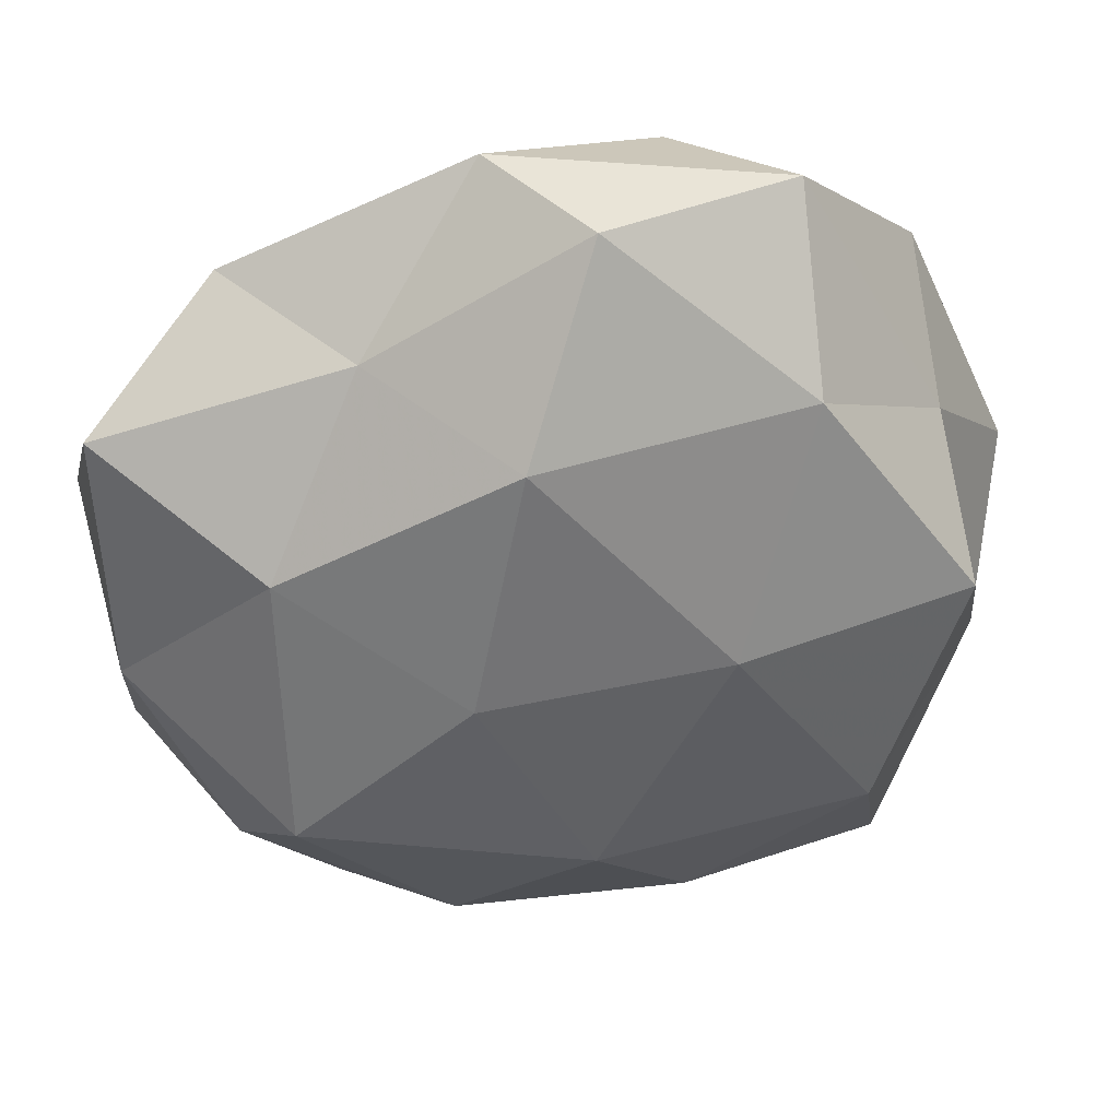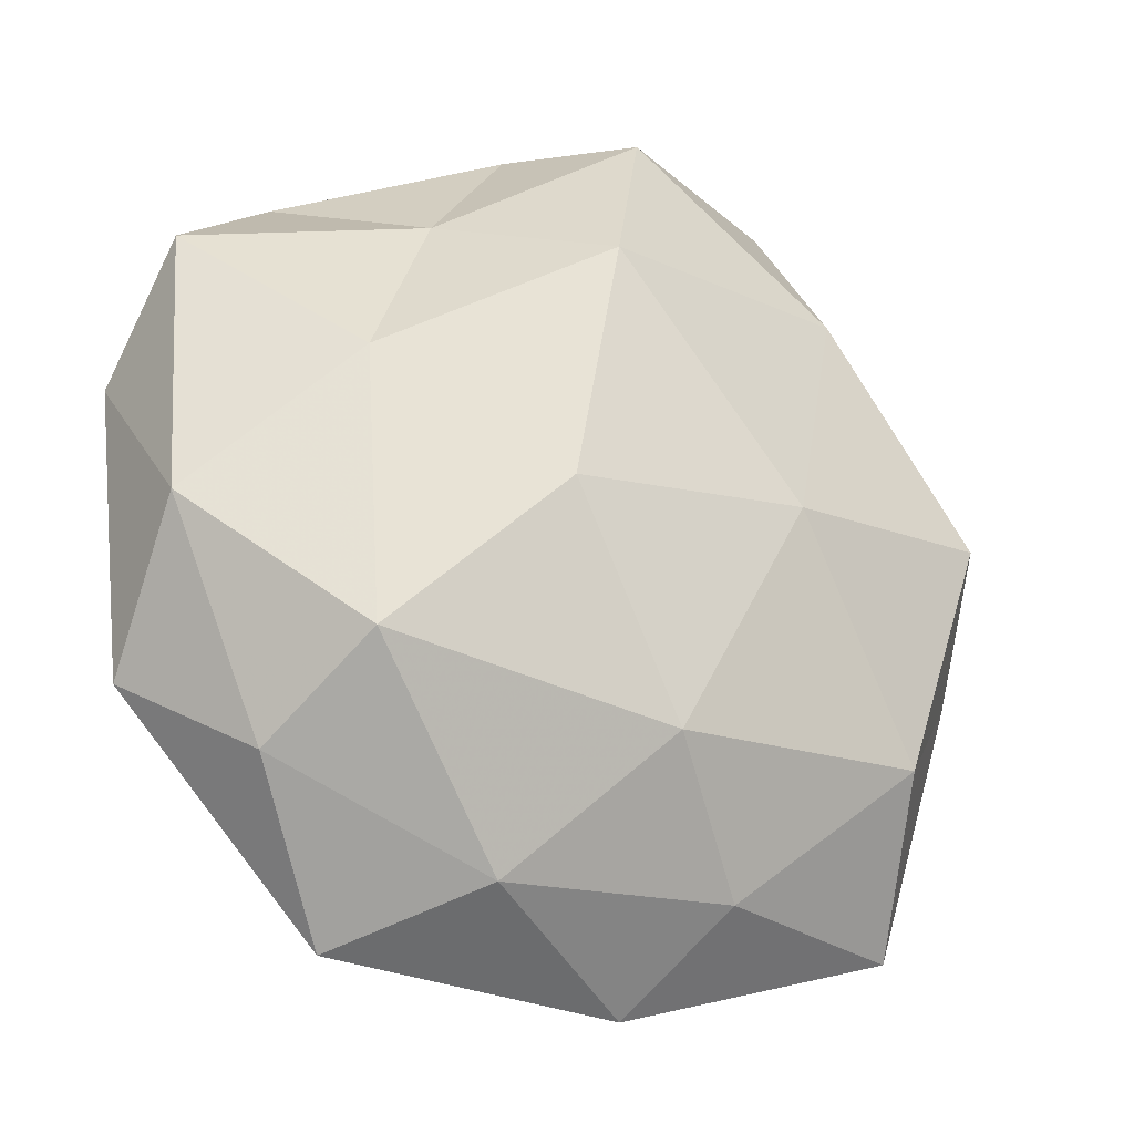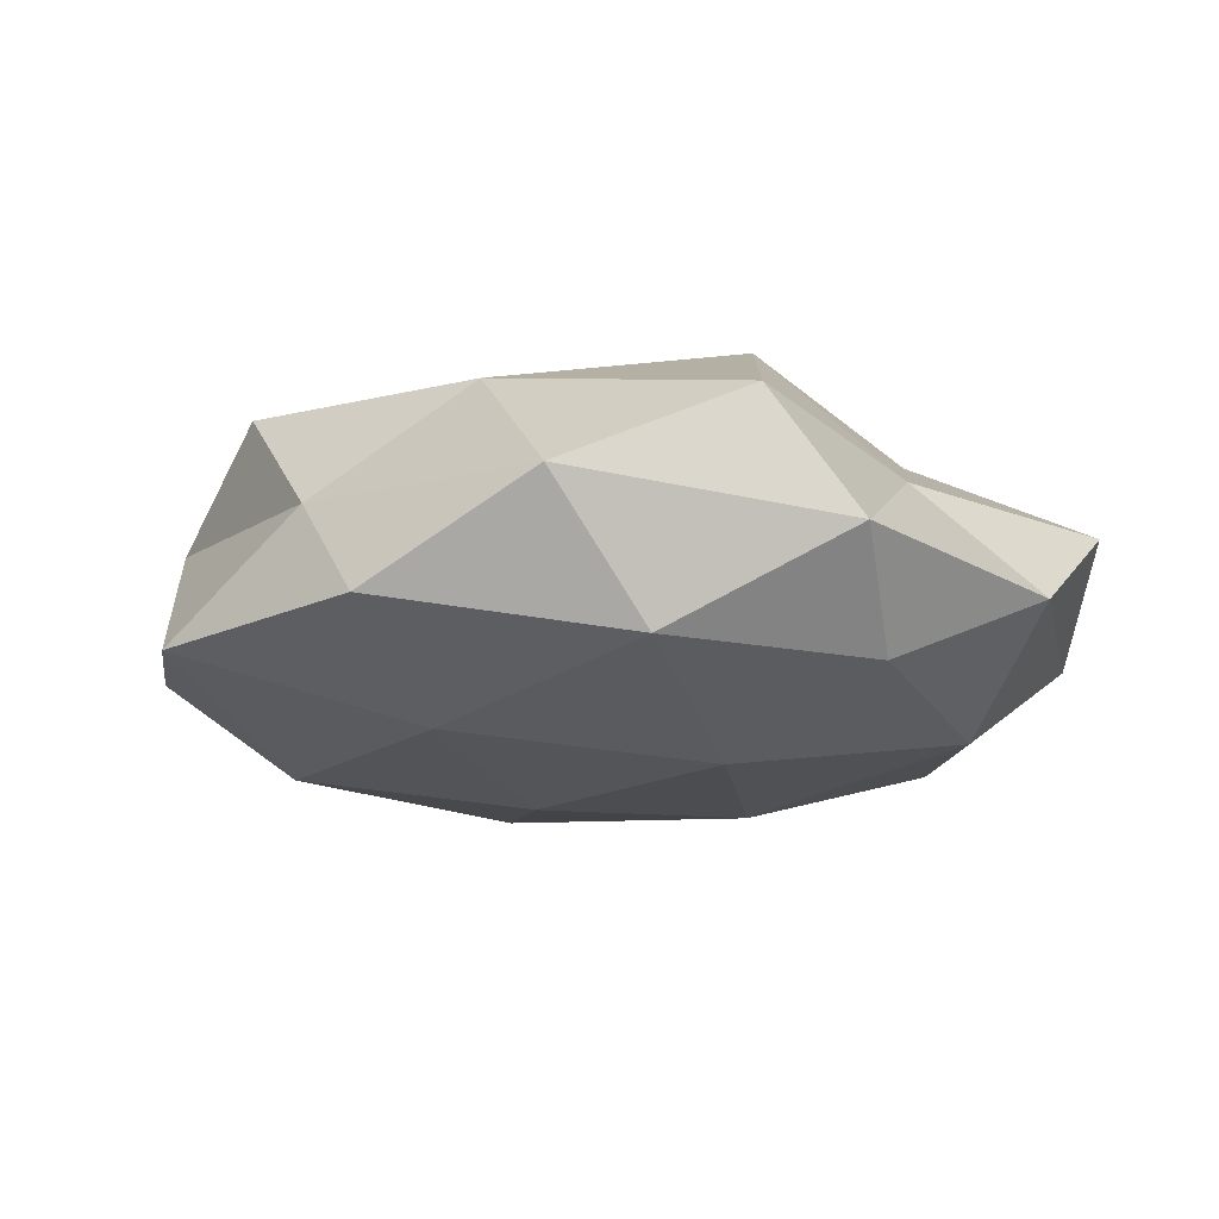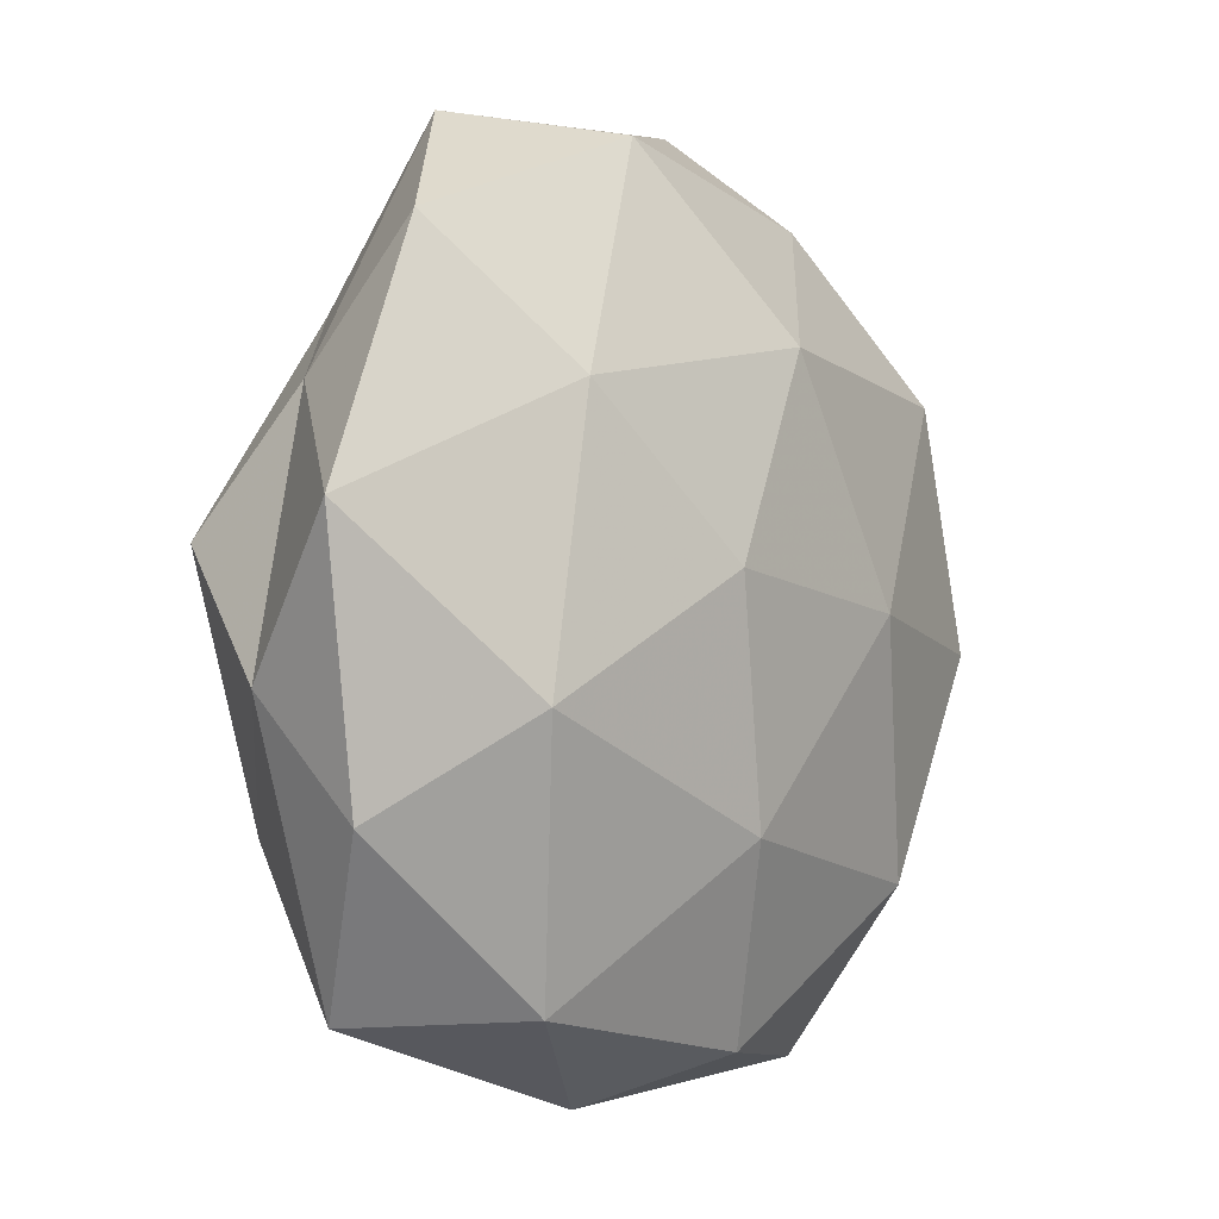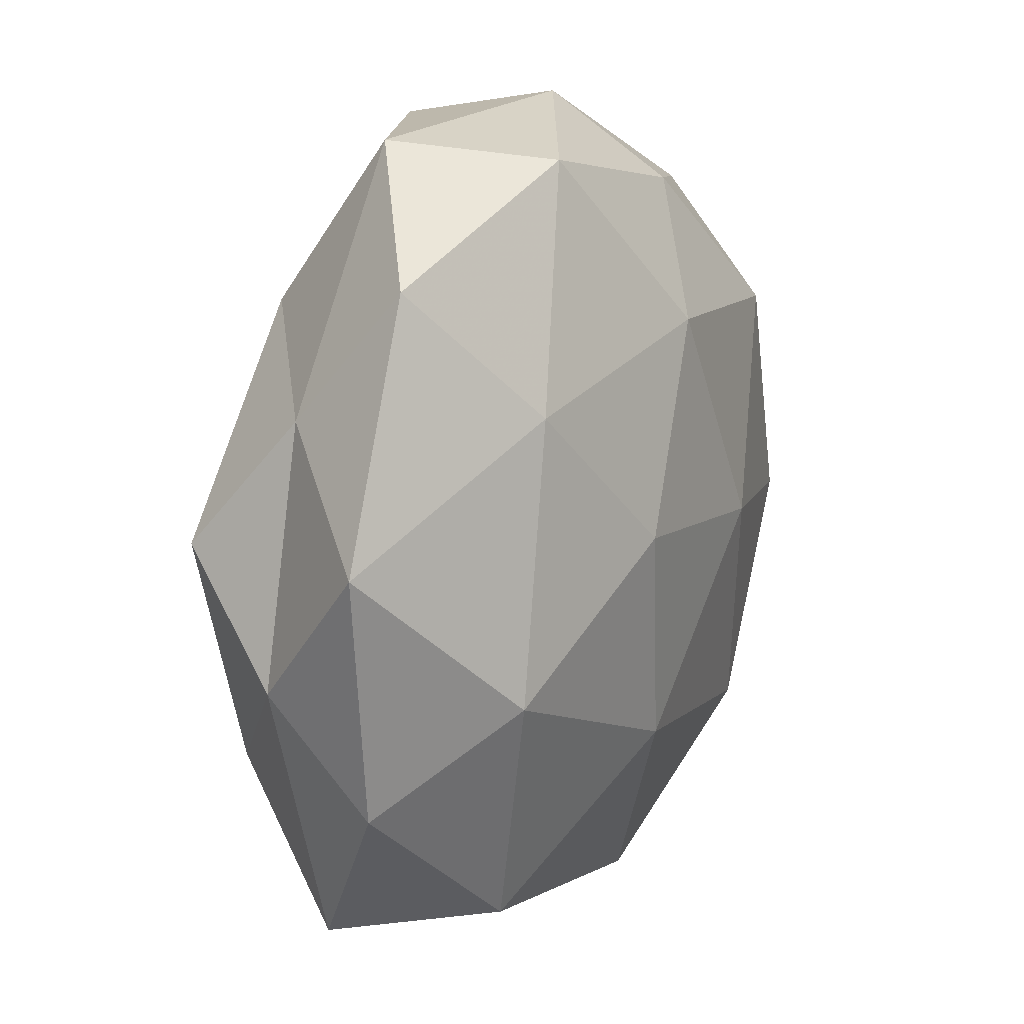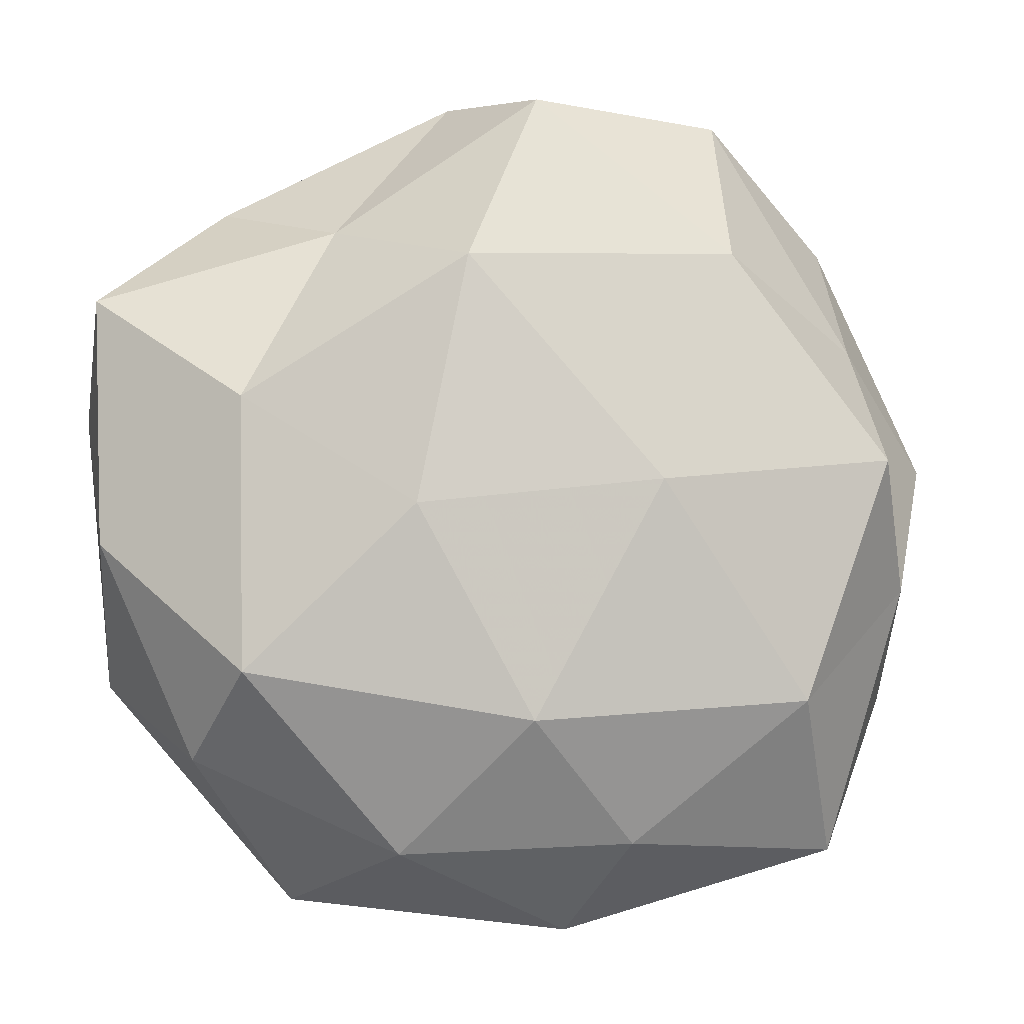
<metadata>
{"format":"obj","ext":"obj","renderer":"f3d","projection":"perspective","resolution":1024,"background":"white","views":[{"elev":36.0,"azim":-7.1,"up":"+Y"},{"elev":-24.1,"azim":-28.6,"up":"+Y"},{"elev":-12.9,"azim":159.2,"up":"+Z"},{"elev":-4.4,"azim":128.4,"up":"+Y"},{"elev":15.2,"azim":118.9,"up":"+Y"},{"elev":-6.3,"azim":-3.0,"up":"+Y"}]}
</metadata>
<code>
v 0.03798 -0.04072 0.003517
v 0.04725 -0.009549 0.004607
v -0.04908 -0.02101 -0.005251
v -0.03789 -0.03008 0.007199
v 0.04653 -0.02227 -0.007589
v 0.001611 -0.02576 0.02206
v -0.02652 -0.04676 -0.003075
v -0.05233 0.01168 -0.005428
v 0.04335 0.004797 0.01694
v -0.003796 -0.04458 -0.01274
v 0.03989 0.0344 -0.008379
v -0.003048 0.02575 -0.02136
v 0.0255 -0.03998 -0.01207
v -0.03552 0.0378 -0.003595
v -0.007892 0.05088 -0.0007221
v 0.01294 0.04548 -0.01263
v -0.01704 -0.000278 -0.02274
v 0.02678 0.01949 -0.01844
v 0.03351 -0.01145 -0.01953
v 0.02527 0.0293 0.0165
v -0.03147 -0.02024 0.02003
v -0.04163 -0.003114 -0.01613
v -0.04906 -0.004729 0.008256
v 0.003911 -0.02319 -0.02131
v -0.02704 -0.02815 -0.0171
v 0.002411 0.04863 0.013
v 0.04127 0.01958 0.004134
v -0.01184 -0.00132 0.02439
v 0.01631 0.001704 0.02341
v 0.03344 -0.02331 0.01742
v 0.05262 0.006681 -0.009624
v -0.01356 -0.04101 0.01131
v -0.03324 0.02345 -0.01698
v -0.006052 0.02751 0.02344
v 0.006441 -0.0503 0.0002628
v -0.03212 0.01179 0.01741
v -0.01488 0.04039 -0.01225
v 0.01358 -0.03975 0.01201
v 0.009702 0.002593 -0.02359
v -0.02159 0.03289 0.009138
v 0.02492 0.04805 0.002603
v -0.0501 0.02462 0.007435
f 5 2 1
f 4 3 7
f 5 1 13
f 11 18 16
f 18 12 16
f 5 13 19
f 8 22 3
f 23 3 4
f 8 3 23
f 23 4 21
f 13 10 24
f 13 24 19
f 3 25 7
f 7 25 10
f 3 22 25
f 17 25 22
f 24 10 25
f 24 25 17
f 2 27 9
f 9 27 20
f 28 21 6
f 20 29 9
f 6 29 28
f 2 30 1
f 2 9 30
f 30 29 6
f 30 9 29
f 5 31 2
f 31 18 11
f 5 19 31
f 19 18 31
f 31 27 2
f 31 11 27
f 7 32 4
f 21 4 32
f 21 32 6
f 14 33 8
f 33 12 17
f 8 33 22
f 22 33 17
f 26 34 20
f 34 29 20
f 34 28 29
f 10 35 7
f 1 35 13
f 13 35 10
f 35 32 7
f 23 21 36
f 36 21 28
f 36 28 34
f 14 15 37
f 16 12 37
f 37 15 16
f 33 37 12
f 14 37 33
f 1 30 38
f 38 30 6
f 6 32 38
f 1 38 35
f 35 38 32
f 17 12 39
f 18 39 12
f 19 39 18
f 39 24 17
f 19 24 39
f 40 15 14
f 40 26 15
f 40 34 26
f 36 34 40
f 16 41 11
f 15 41 16
f 15 26 41
f 20 41 26
f 27 11 41
f 27 41 20
f 42 14 8
f 42 8 23
f 42 23 36
f 42 40 14
f 42 36 40

</code>
